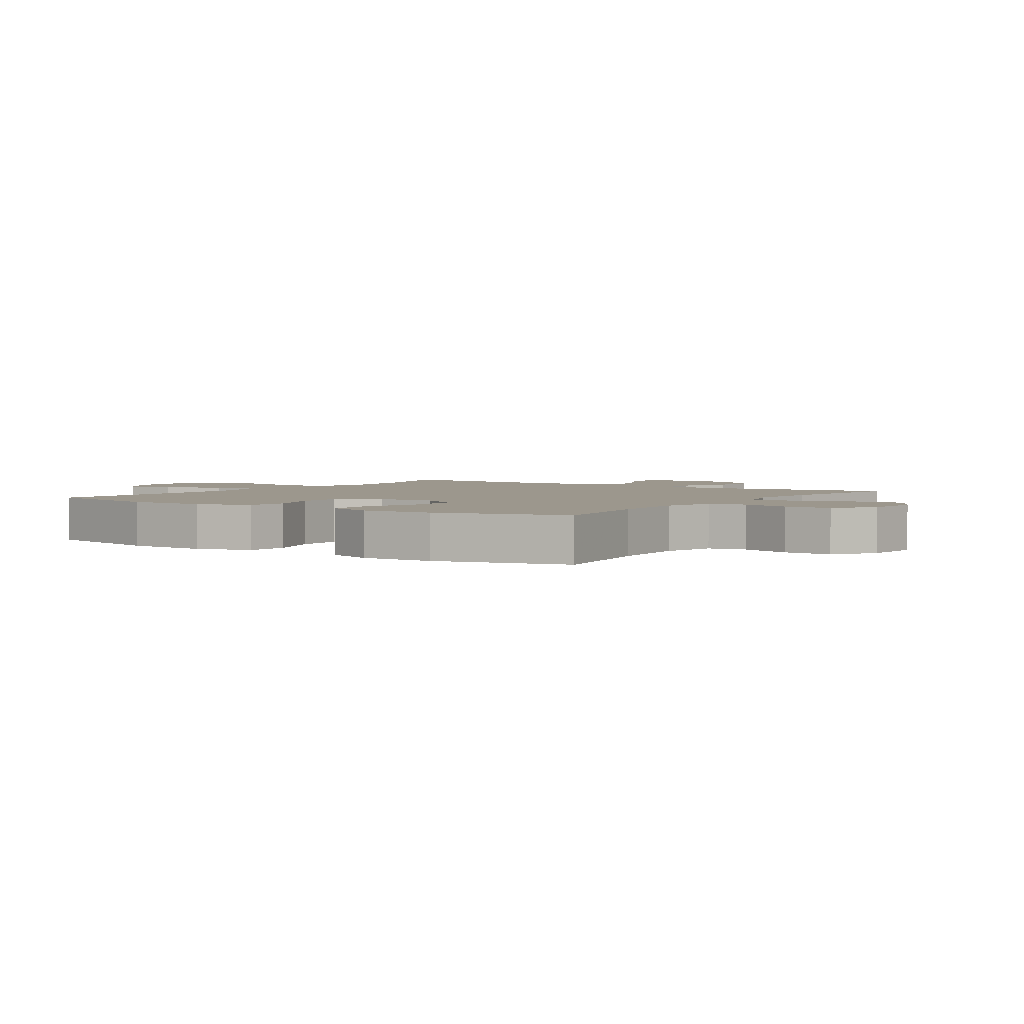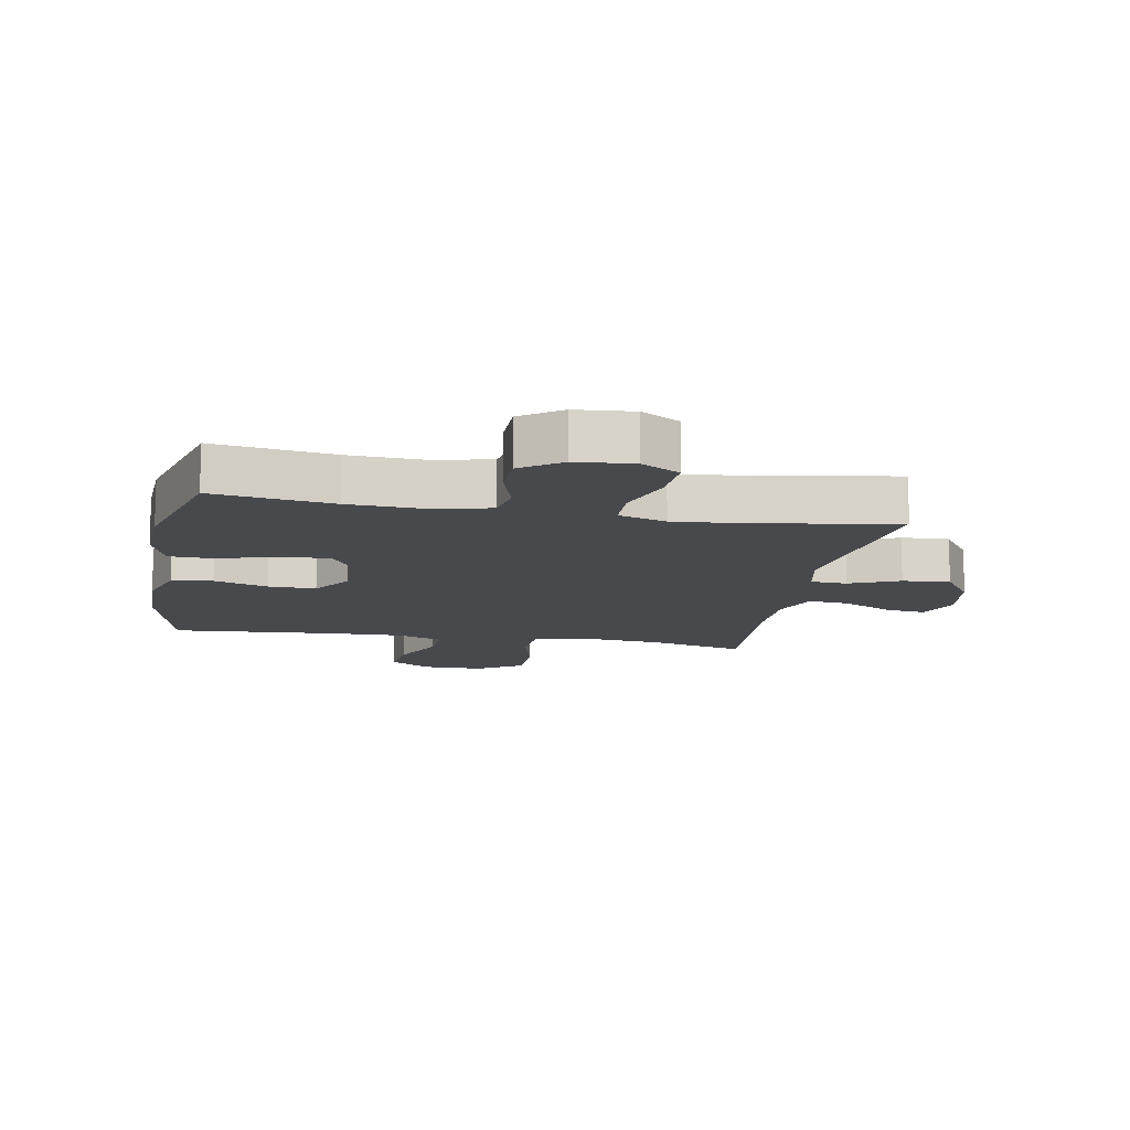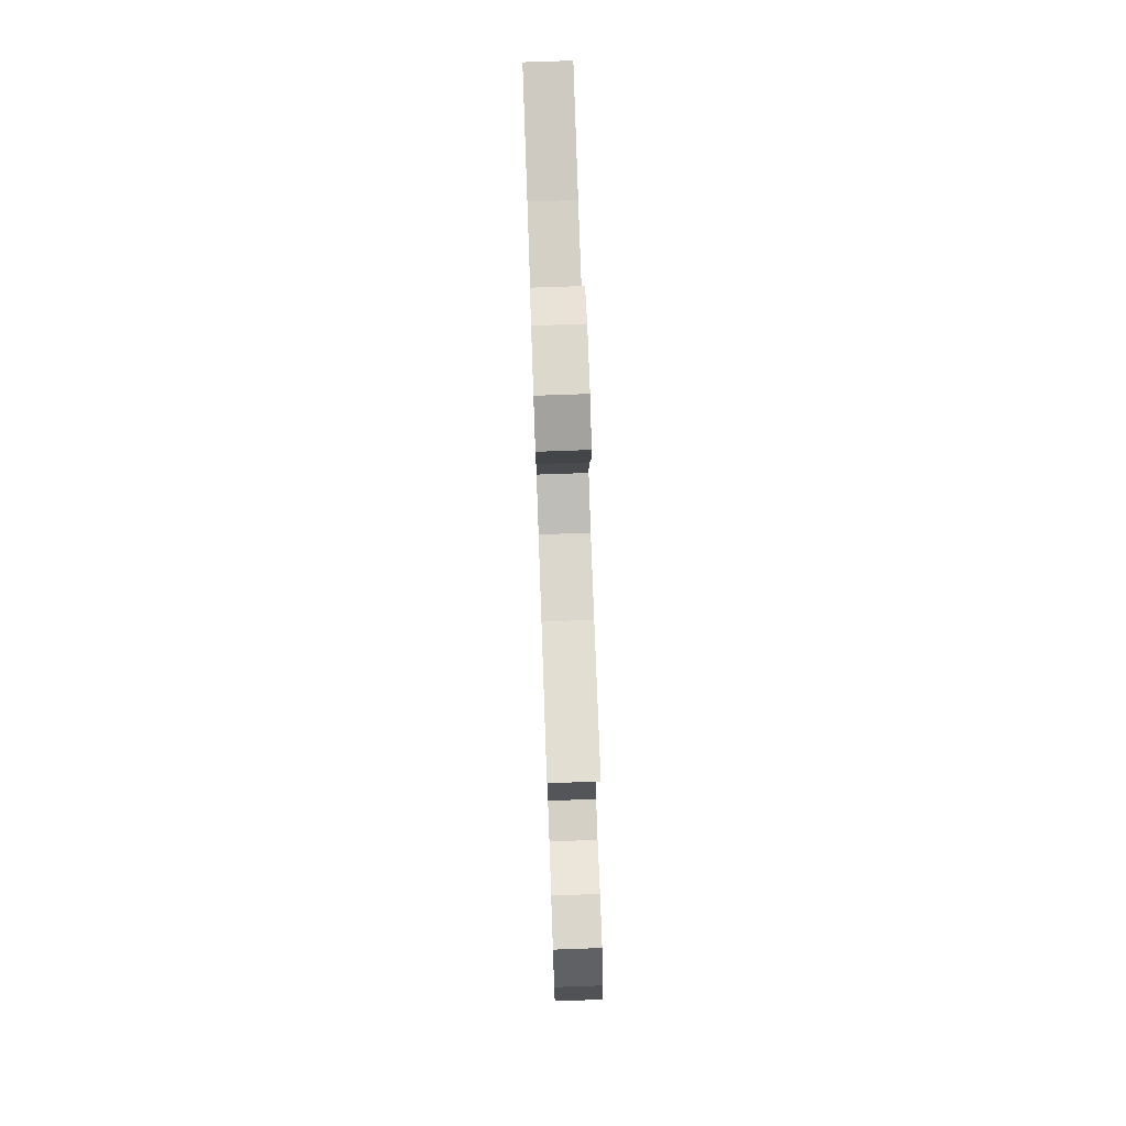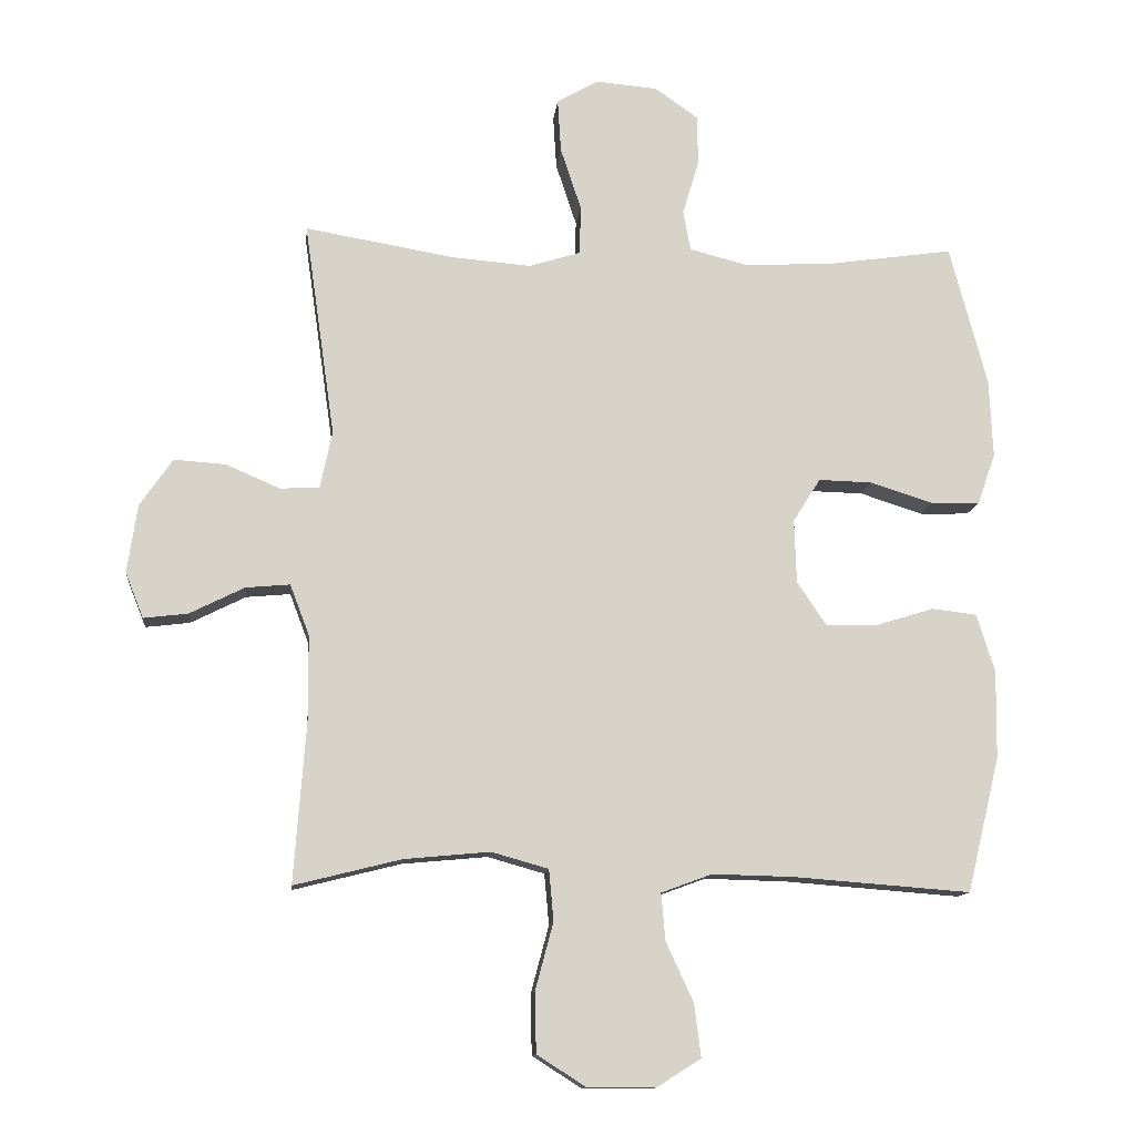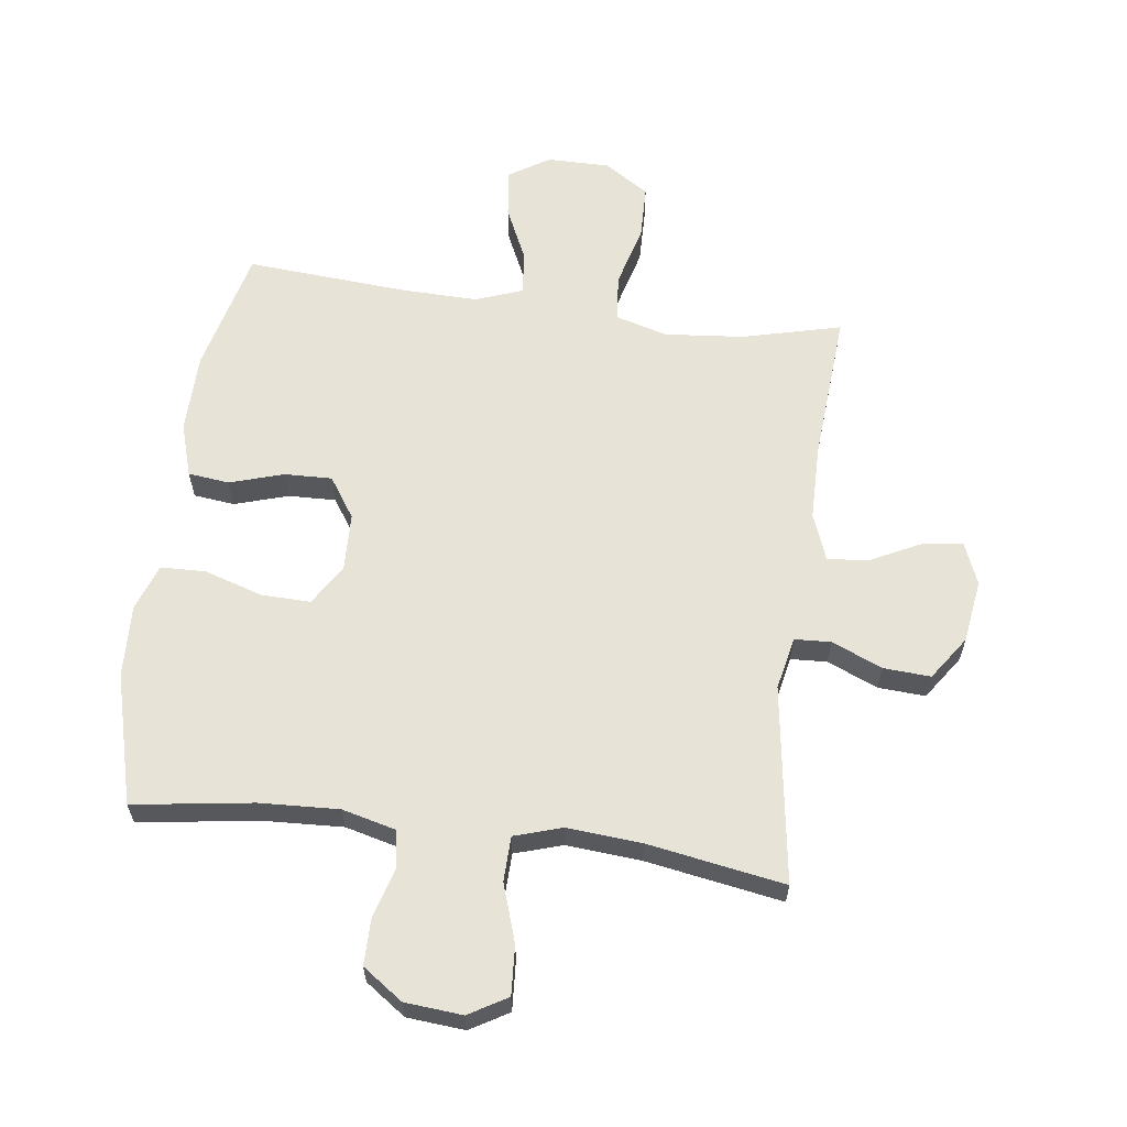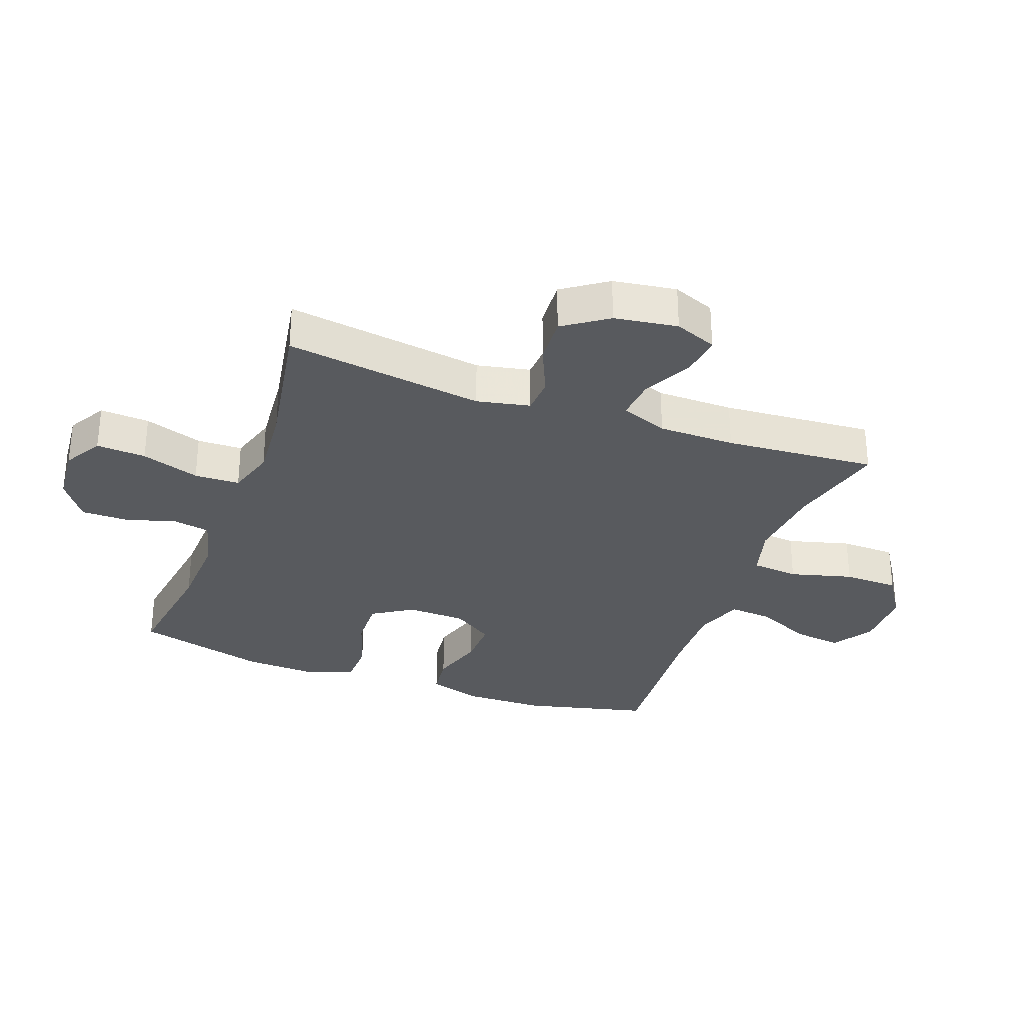
<metadata>
{"format":"obj","ext":"obj","renderer":"f3d","projection":"perspective","resolution":1024,"background":"white","views":[{"elev":2.9,"azim":-55.7,"up":"+Y"},{"elev":-12.4,"azim":-10.4,"up":"+Y"},{"elev":77.6,"azim":88.0,"up":"+Z"},{"elev":-12.4,"azim":174.0,"up":"+Z"},{"elev":61.5,"azim":7.4,"up":"+Y"},{"elev":-31.0,"azim":69.9,"up":"+Y"}]}
</metadata>
<code>
v 0.5 0.07 -0.5
v 0.34 0.07 -0.46
v 0.212 0.07 -0.448
v 0.127 0.07 -0.472
v 0.12 0.07 -0.548
v 0.147 0.07 -0.649
v 0.145 0.07 -0.738
v 0.072 0.07 -0.785
v -0.029 0.07 -0.785
v -0.095 0.07 -0.743
v -0.085 0.07 -0.664
v -0.044 0.07 -0.575
v -0.038 0.07 -0.505
v -0.114 0.07 -0.477
v -0.237 0.07 -0.48
v -0.5 0.07 -0.5
v -0.549 0.07 -0.298
v -0.551 0.07 -0.167
v -0.524 0.07 -0.08
v -0.457 0.07 -0.072
v -0.37 0.07 -0.099
v -0.293 0.07 -0.101
v -0.249 0.07 -0.035
v -0.246 0.07 0.06
v -0.287 0.07 0.125
v -0.367 0.07 0.123
v -0.461 0.07 0.093
v -0.534 0.07 0.095
v -0.561 0.07 0.171
v -0.556 0.07 0.288
v -0.5 0.07 0.5
v -0.307 0.07 0.472
v -0.178 0.07 0.466
v -0.092 0.07 0.488
v -0.081 0.07 0.548
v -0.105 0.07 0.629
v -0.105 0.07 0.705
v -0.04 0.07 0.751
v 0.053 0.07 0.759
v 0.115 0.07 0.723
v 0.11 0.07 0.643
v 0.079 0.07 0.549
v 0.081 0.07 0.476
v 0.158 0.07 0.452
v 0.279 0.07 0.462
v 0.5 0.07 0.5
v 0.454 0.07 0.179
v 0.472 0.07 0.093
v 0.531 0.07 0.09
v 0.612 0.07 0.125
v 0.689 0.07 0.13
v 0.738 0.07 0.059
v 0.753 0.07 -0.043
v 0.726 0.07 -0.111
v 0.66 0.07 -0.103
v 0.578 0.07 -0.062
v 0.512 0.07 -0.056
v 0.483 0.07 -0.132
v 0.482 0.07 -0.256
v 0.5 0 -0.5
v 0.34 0 -0.46
v 0.212 0 -0.448
v 0.127 0 -0.472
v 0.12 0 -0.548
v 0.147 0 -0.649
v 0.145 0 -0.738
v 0.072 0 -0.785
v -0.029 0 -0.785
v -0.095 0 -0.743
v -0.085 0 -0.664
v -0.044 0 -0.575
v -0.038 0 -0.505
v -0.114 0 -0.477
v -0.237 0 -0.48
v -0.5 0 -0.5
v -0.549 0 -0.298
v -0.551 0 -0.167
v -0.524 0 -0.08
v -0.457 0 -0.072
v -0.37 0 -0.099
v -0.293 0 -0.101
v -0.249 0 -0.035
v -0.246 0 0.06
v -0.287 0 0.125
v -0.367 0 0.123
v -0.461 0 0.093
v -0.534 0 0.095
v -0.561 0 0.171
v -0.556 0 0.288
v -0.5 0 0.5
v -0.307 0 0.472
v -0.178 0 0.466
v -0.092 0 0.488
v -0.081 0 0.548
v -0.105 0 0.629
v -0.105 0 0.705
v -0.04 0 0.751
v 0.053 0 0.759
v 0.115 0 0.723
v 0.11 0 0.643
v 0.079 0 0.549
v 0.081 0 0.476
v 0.158 0 0.452
v 0.279 0 0.462
v 0.5 0 0.5
v 0.454 0 0.179
v 0.472 0 0.093
v 0.531 0 0.09
v 0.612 0 0.125
v 0.689 0 0.13
v 0.738 0 0.059
v 0.753 0 -0.043
v 0.726 0 -0.111
v 0.66 0 -0.103
v 0.578 0 -0.062
v 0.512 0 -0.056
v 0.483 0 -0.132
v 0.482 0 -0.256
f 54 55 56
f 53 54 56
f 52 53 56
f 51 52 56
f 50 51 56
f 49 50 56
f 48 49 56 57
f 45 46 47
f 44 45 47 48
f 48 57 58
f 44 48 58
f 43 44 58
f 40 41 42
f 39 40 42
f 38 39 42
f 37 38 42
f 36 37 42
f 35 36 42
f 34 35 42 43
f 30 31 32
f 29 30 32
f 28 29 32
f 27 28 32
f 26 27 32
f 25 26 32 33
f 43 58 59
f 34 43 59
f 33 34 59
f 25 33 59
f 24 25 59
f 19 20 21
f 18 19 21
f 17 18 21
f 16 17 21
f 15 16 21
f 14 15 21 22
f 10 11 12
f 9 10 12
f 8 9 12
f 7 8 12
f 6 7 12
f 5 6 12
f 4 5 12 13
f 14 22 23
f 13 14 23
f 4 13 23
f 3 4 23
f 23 24 59
f 3 23 59
f 2 3 59
f 1 2 59
f 115 114 113
f 115 113 112
f 115 112 111
f 115 111 110
f 115 110 109
f 115 109 108
f 116 115 108 107
f 106 105 104
f 107 106 104 103
f 117 116 107
f 117 107 103
f 117 103 102
f 101 100 99
f 101 99 98
f 101 98 97
f 101 97 96
f 101 96 95
f 101 95 94
f 102 101 94 93
f 91 90 89
f 91 89 88
f 91 88 87
f 91 87 86
f 91 86 85
f 92 91 85 84
f 118 117 102
f 118 102 93
f 118 93 92
f 118 92 84
f 118 84 83
f 80 79 78
f 80 78 77
f 80 77 76
f 80 76 75
f 80 75 74
f 81 80 74 73
f 71 70 69
f 71 69 68
f 71 68 67
f 71 67 66
f 71 66 65
f 71 65 64
f 72 71 64 63
f 82 81 73
f 82 73 72
f 82 72 63
f 82 63 62
f 118 83 82
f 118 82 62
f 118 62 61
f 118 61 60
f 1 60 61 2
f 2 61 62 3
f 3 62 63 4
f 4 63 64 5
f 5 64 65 6
f 6 65 66 7
f 7 66 67 8
f 8 67 68 9
f 9 68 69 10
f 10 69 70 11
f 11 70 71 12
f 12 71 72 13
f 13 72 73 14
f 14 73 74 15
f 15 74 75 16
f 16 75 76 17
f 17 76 77 18
f 18 77 78 19
f 19 78 79 20
f 20 79 80 21
f 21 80 81 22
f 22 81 82 23
f 23 82 83 24
f 24 83 84 25
f 25 84 85 26
f 26 85 86 27
f 27 86 87 28
f 28 87 88 29
f 29 88 89 30
f 30 89 90 31
f 31 90 91 32
f 32 91 92 33
f 33 92 93 34
f 34 93 94 35
f 35 94 95 36
f 36 95 96 37
f 37 96 97 38
f 38 97 98 39
f 39 98 99 40
f 40 99 100 41
f 41 100 101 42
f 42 101 102 43
f 43 102 103 44
f 44 103 104 45
f 45 104 105 46
f 46 105 106 47
f 47 106 107 48
f 48 107 108 49
f 49 108 109 50
f 50 109 110 51
f 51 110 111 52
f 52 111 112 53
f 53 112 113 54
f 54 113 114 55
f 55 114 115 56
f 56 115 116 57
f 57 116 117 58
f 58 117 118 59
f 59 118 60 1

</code>
